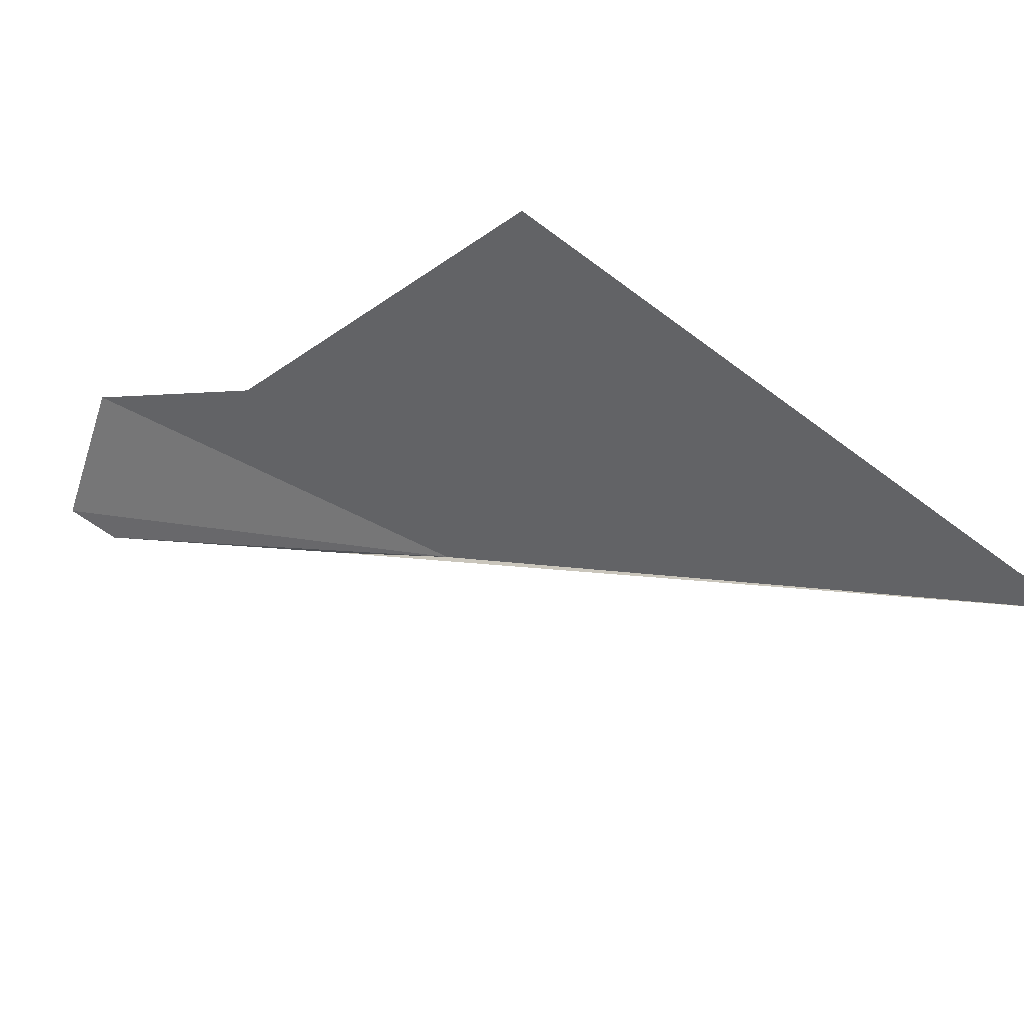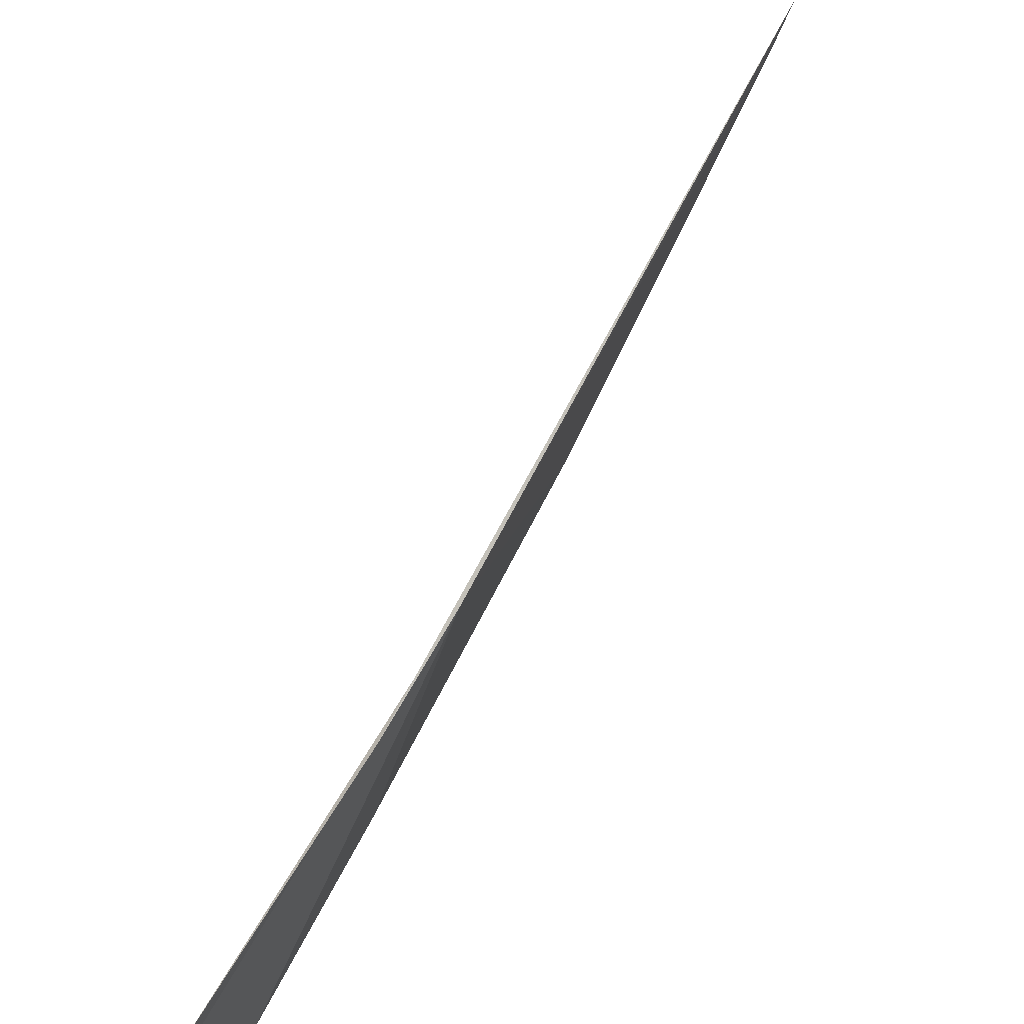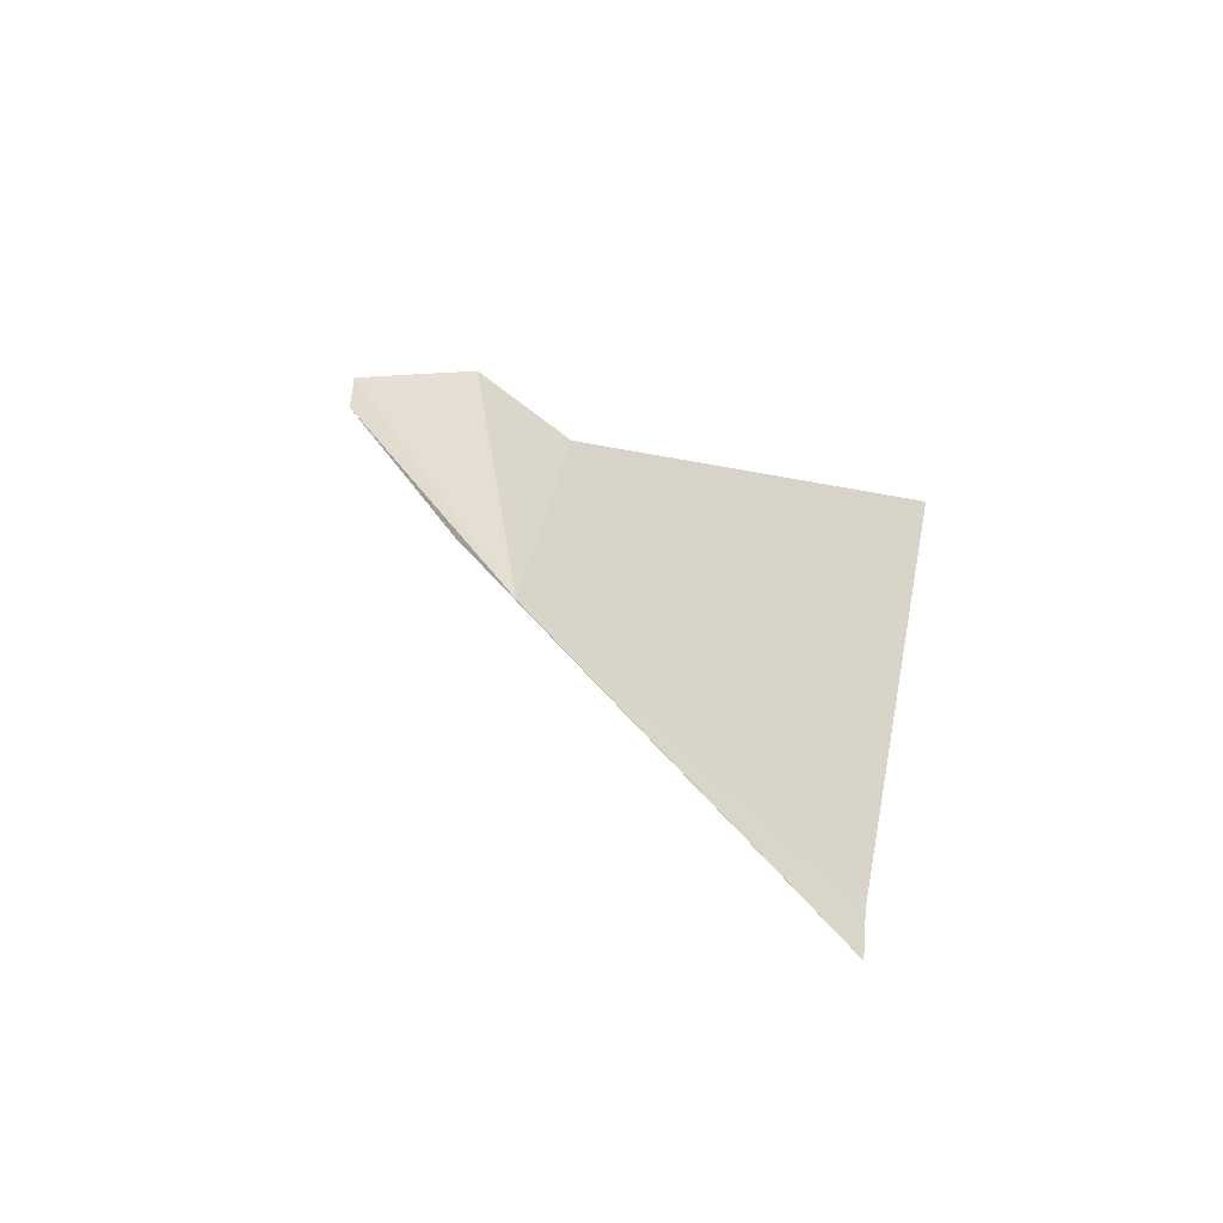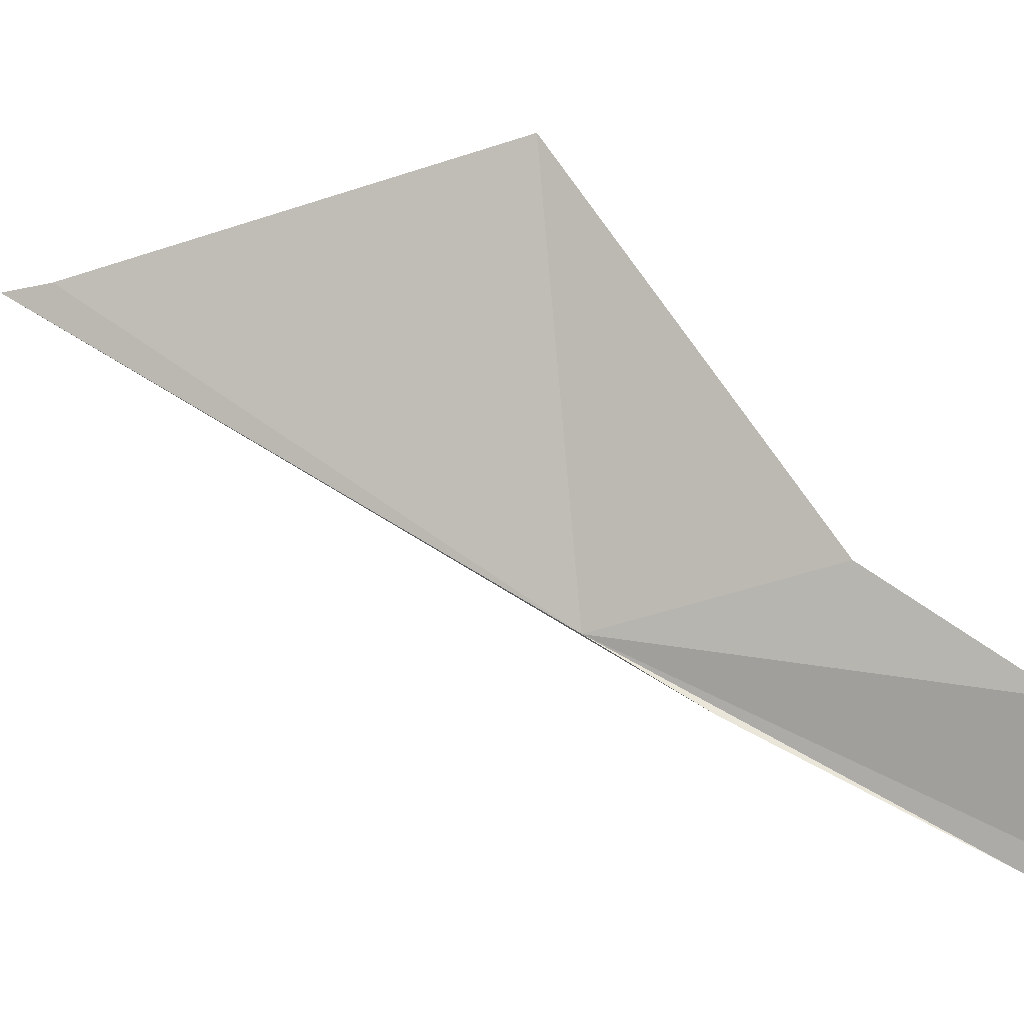
<metadata>
{"format":"obj","ext":"obj","renderer":"f3d","projection":"perspective","resolution":1024,"background":"white","views":[{"elev":60.8,"azim":-58.7,"up":"+Z"},{"elev":-68.0,"azim":-27.5,"up":"+Z"},{"elev":-41.2,"azim":-54.8,"up":"+Y"},{"elev":-16.1,"azim":102.7,"up":"+Z"}]}
</metadata>
<code>
v 26.21 78.04 14.94
v 25.94 79.82 13.79
v 27.14 69.61 20.29
v 26.36 84.49 13.69
v 25.28 84.66 11.59
v 27.21 70.46 20.35
v 26.73 81.81 15.63
v 27.82 77.78 21.71
v 25.22 83.79 11.61
f 1 3 2
f 1 6 3
f 1 7 8
f 1 4 7
f 1 2 9
f 1 9 5
f 1 8 6
f 1 5 4

</code>
